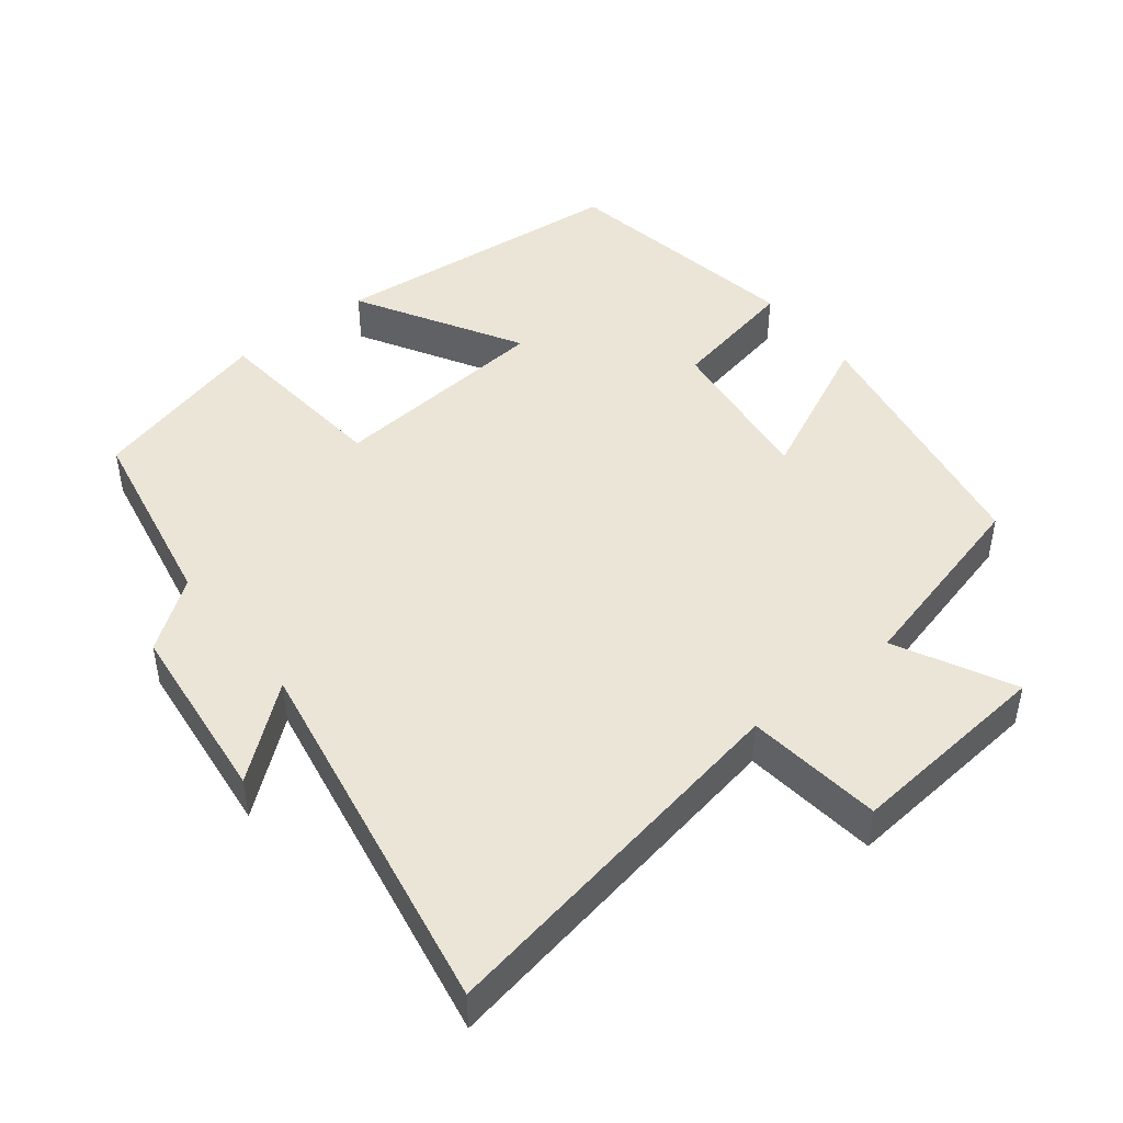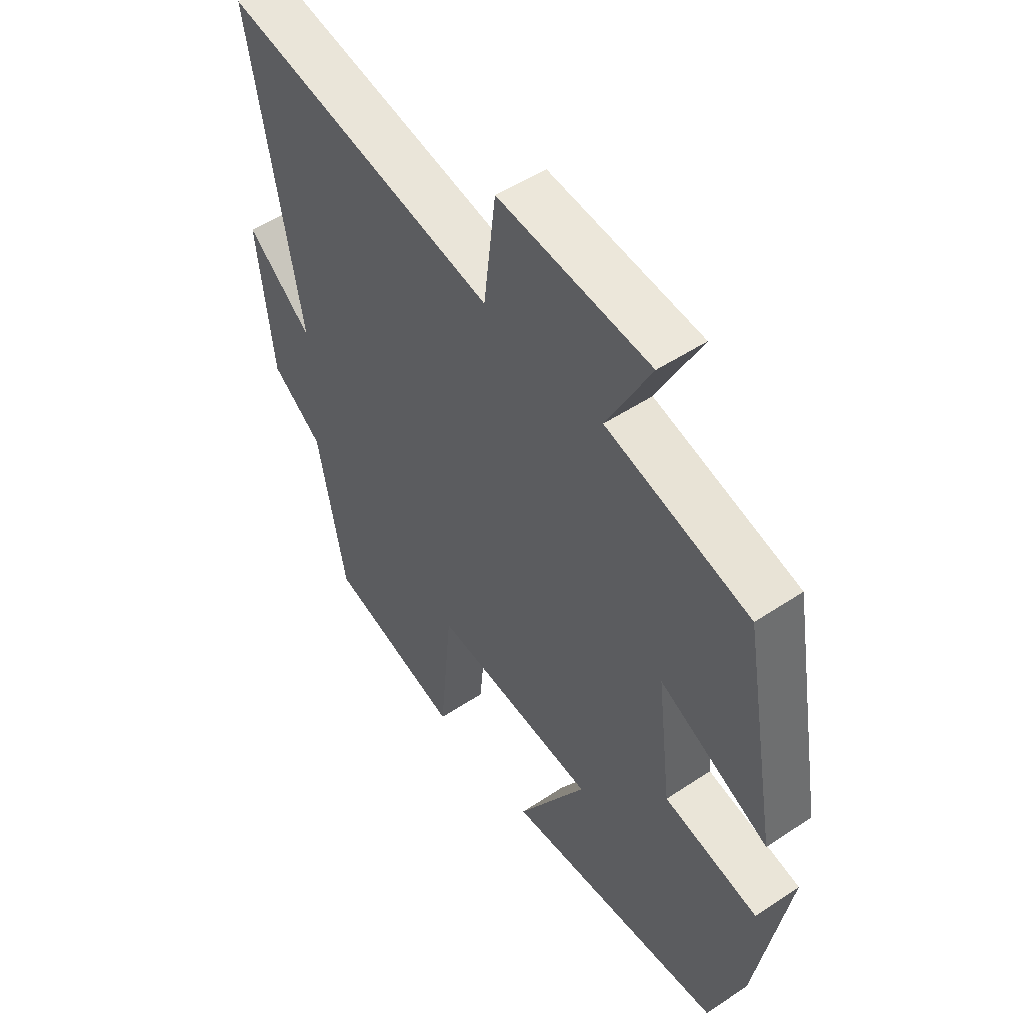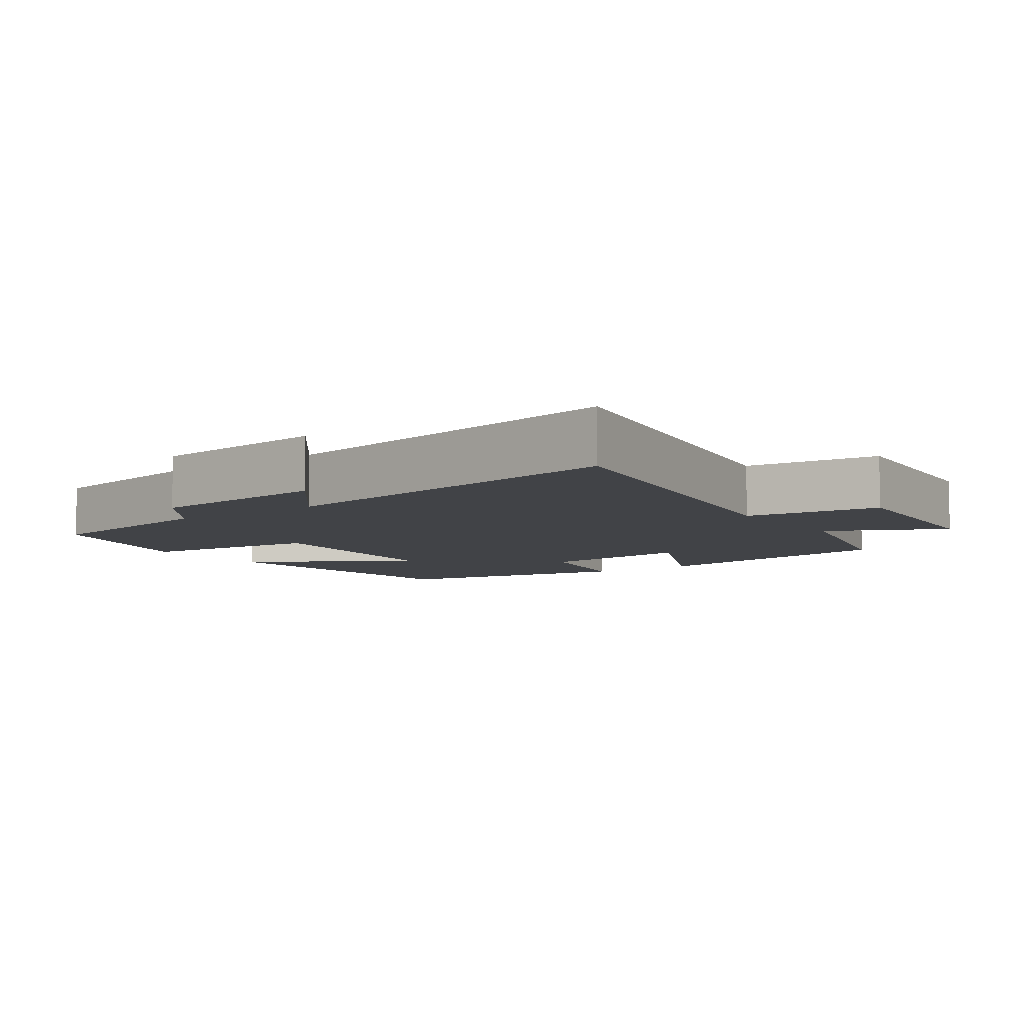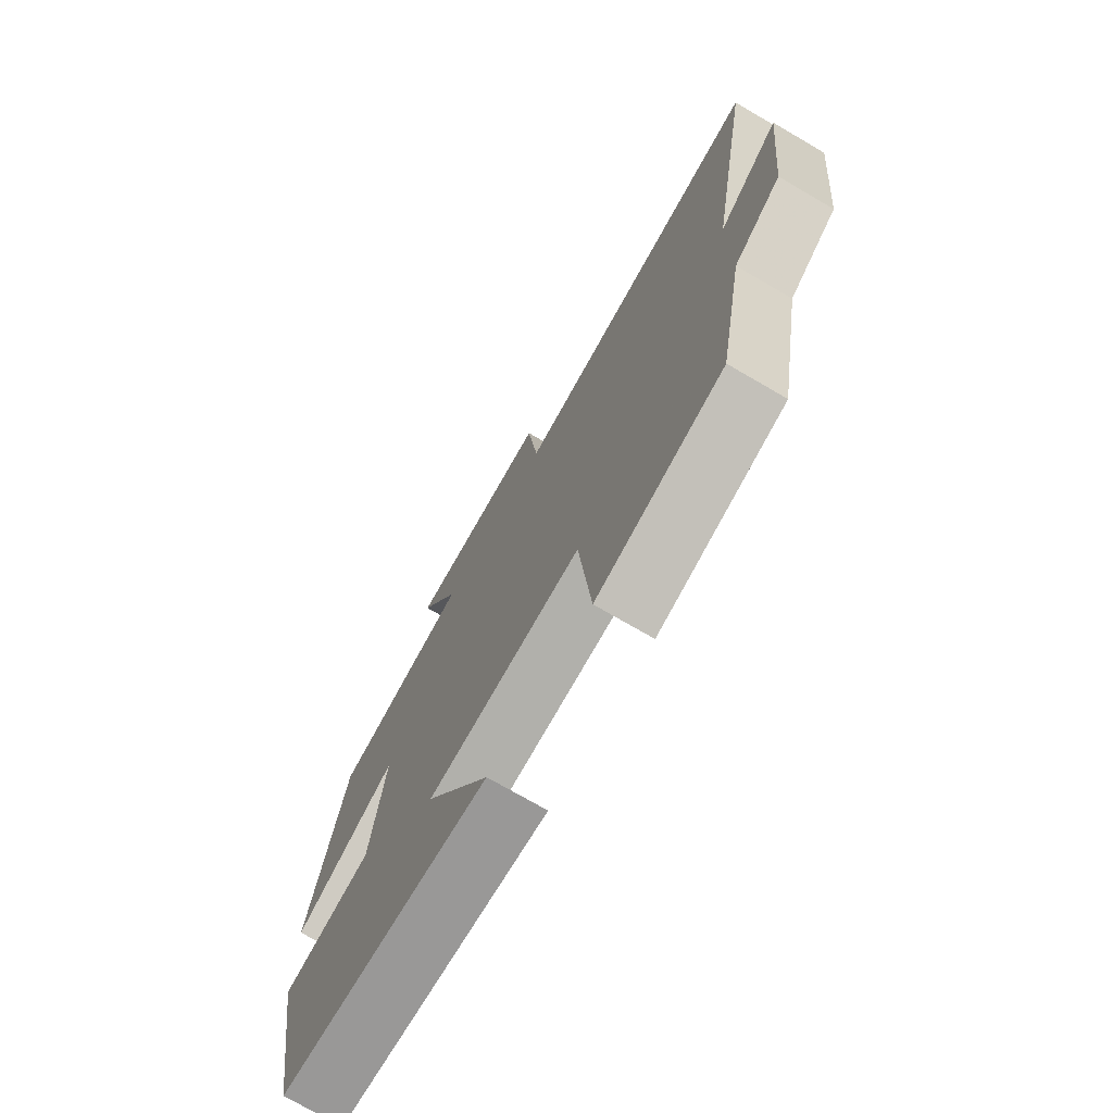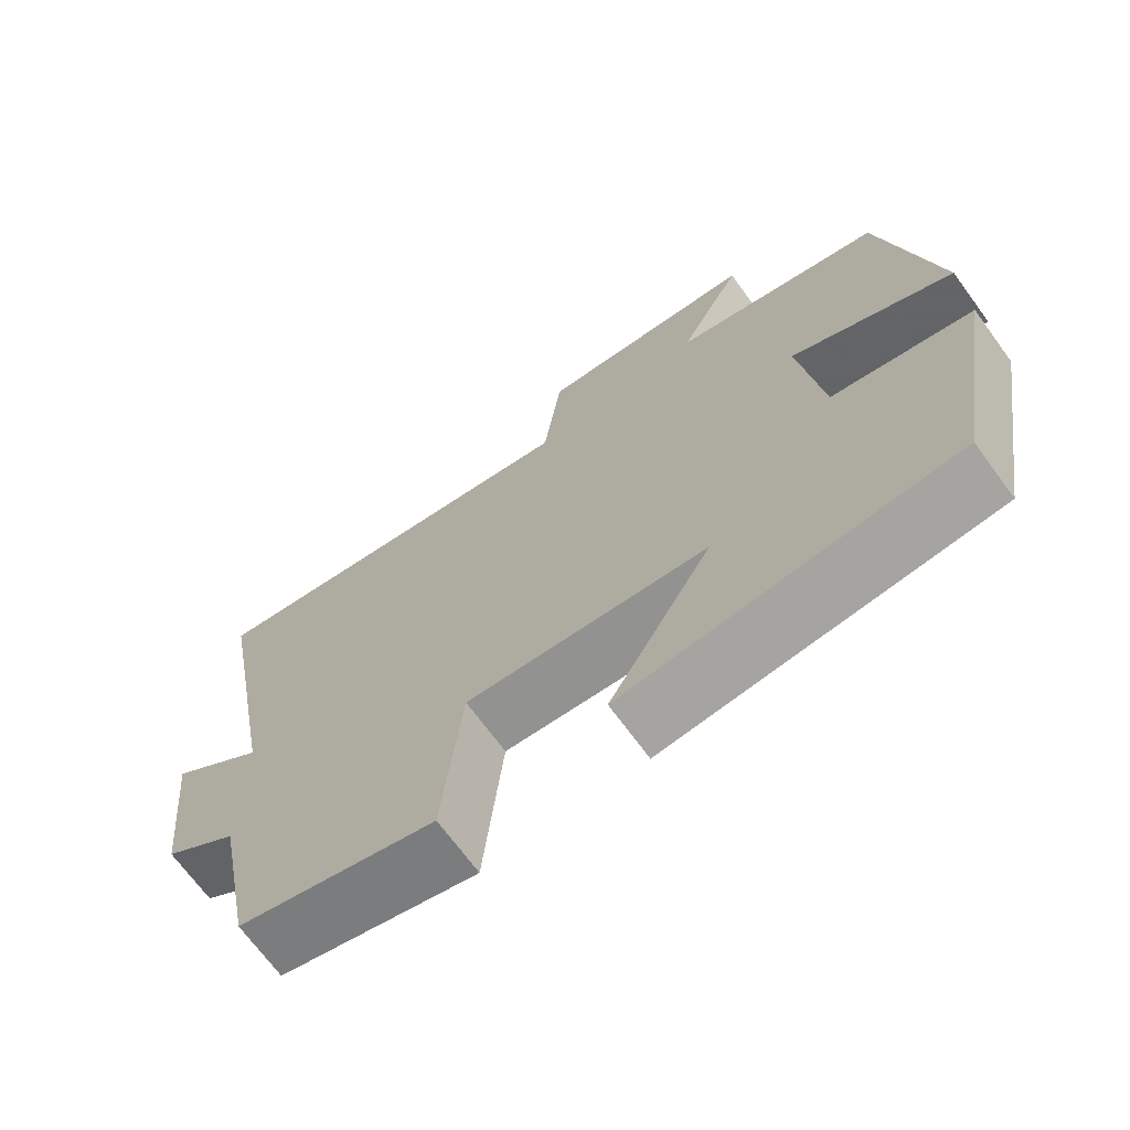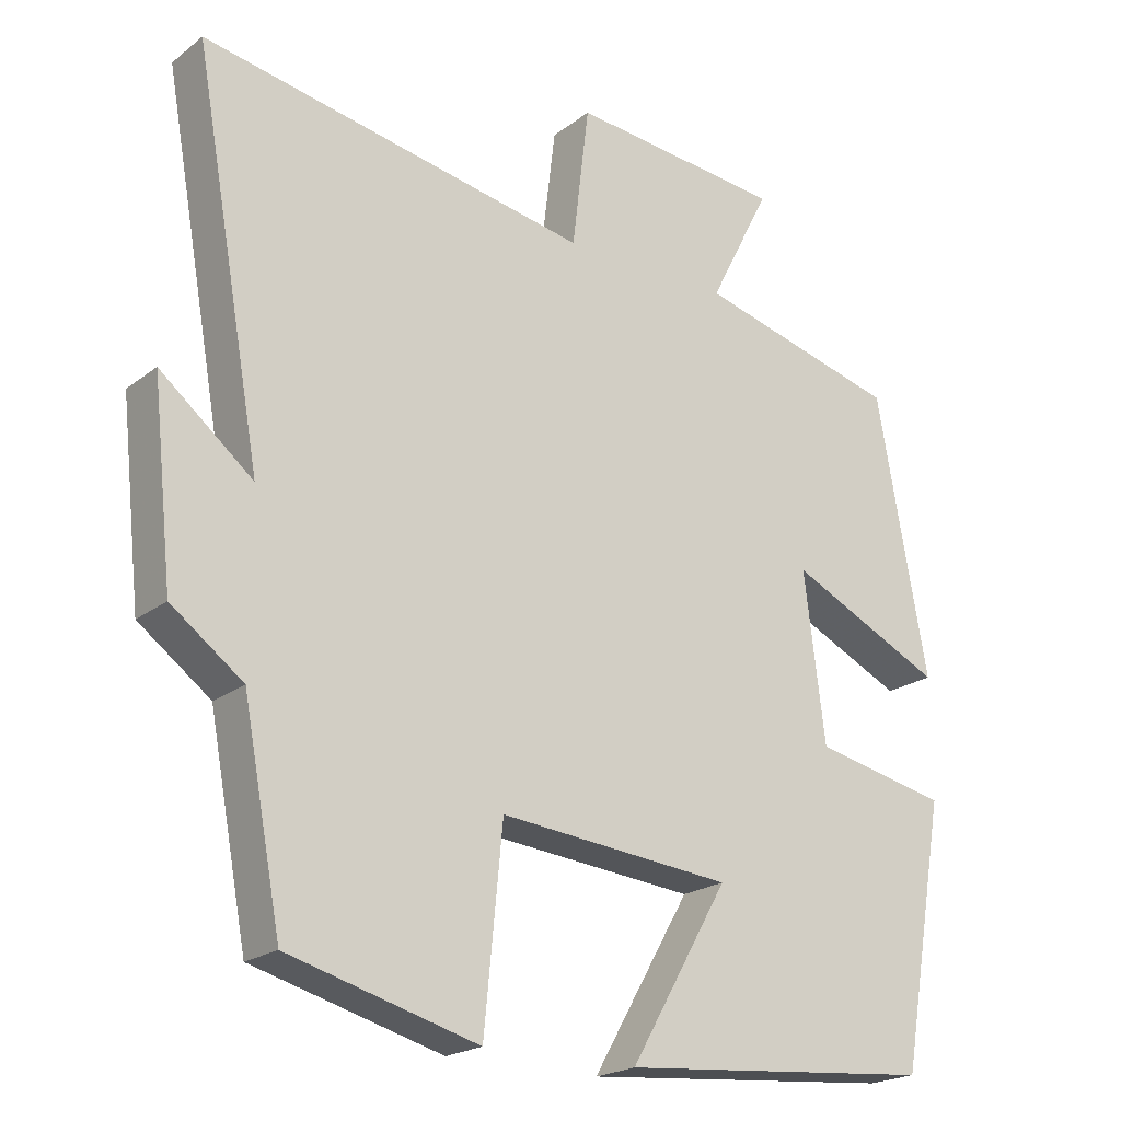
<metadata>
{"format":"obj","ext":"obj","renderer":"f3d","projection":"perspective","resolution":1024,"background":"white","views":[{"elev":45.8,"azim":-38.1,"up":"+Y"},{"elev":51.1,"azim":54.1,"up":"+Z"},{"elev":-7.0,"azim":-54.4,"up":"+Y"},{"elev":-73.4,"azim":-120.2,"up":"+Z"},{"elev":-70.1,"azim":36.3,"up":"+Z"},{"elev":-21.0,"azim":-36.7,"up":"+Z"}]}
</metadata>
<code>
v 0.439 0.07 -0.463
v 0.014 0.07 -0.5
v 0.147 0.07 -0.27
v -0.167 0.07 -0.24
v -0.192 0.07 -0.5
v -0.448 0.07 -0.43
v -0.5 0.07 -0.155
v -0.597 0.07 -0.083
v -0.625 0.07 0.177
v -0.5 0.07 0.075
v -0.593 0.07 0.597
v -0.069 0.07 0.5
v -0.046 0.07 0.691
v 0.242 0.07 0.663
v 0.159 0.07 0.5
v 0.432 0.07 0.428
v 0.5 0.07 0.053
v 0.291 0.07 0.153
v 0.319 0.07 -0.073
v 0.5 0.07 -0.111
v 0.439 0 -0.463
v 0.014 0 -0.5
v 0.147 0 -0.27
v -0.167 0 -0.24
v -0.192 0 -0.5
v -0.448 0 -0.43
v -0.5 0 -0.155
v -0.597 0 -0.083
v -0.625 0 0.177
v -0.5 0 0.075
v -0.593 0 0.597
v -0.069 0 0.5
v -0.046 0 0.691
v 0.242 0 0.663
v 0.159 0 0.5
v 0.432 0 0.428
v 0.5 0 0.053
v 0.291 0 0.153
v 0.319 0 -0.073
v 0.5 0 -0.111
f 19 20 1 2
f 15 16 17 18
f 15 18 19
f 12 13 14 15
f 12 15 19
f 10 11 12 19
f 7 8 9 10
f 4 5 6 7
f 3 4 7 10
f 19 2 3
f 3 10 19
f 22 21 40 39
f 38 37 36 35
f 39 38 35
f 35 34 33 32
f 39 35 32
f 39 32 31 30
f 30 29 28 27
f 27 26 25 24
f 30 27 24 23
f 23 22 39
f 39 30 23
f 1 21 22 2
f 2 22 23 3
f 3 23 24 4
f 4 24 25 5
f 5 25 26 6
f 6 26 27 7
f 7 27 28 8
f 8 28 29 9
f 9 29 30 10
f 10 30 31 11
f 11 31 32 12
f 12 32 33 13
f 13 33 34 14
f 14 34 35 15
f 15 35 36 16
f 16 36 37 17
f 17 37 38 18
f 18 38 39 19
f 19 39 40 20
f 20 40 21 1

</code>
